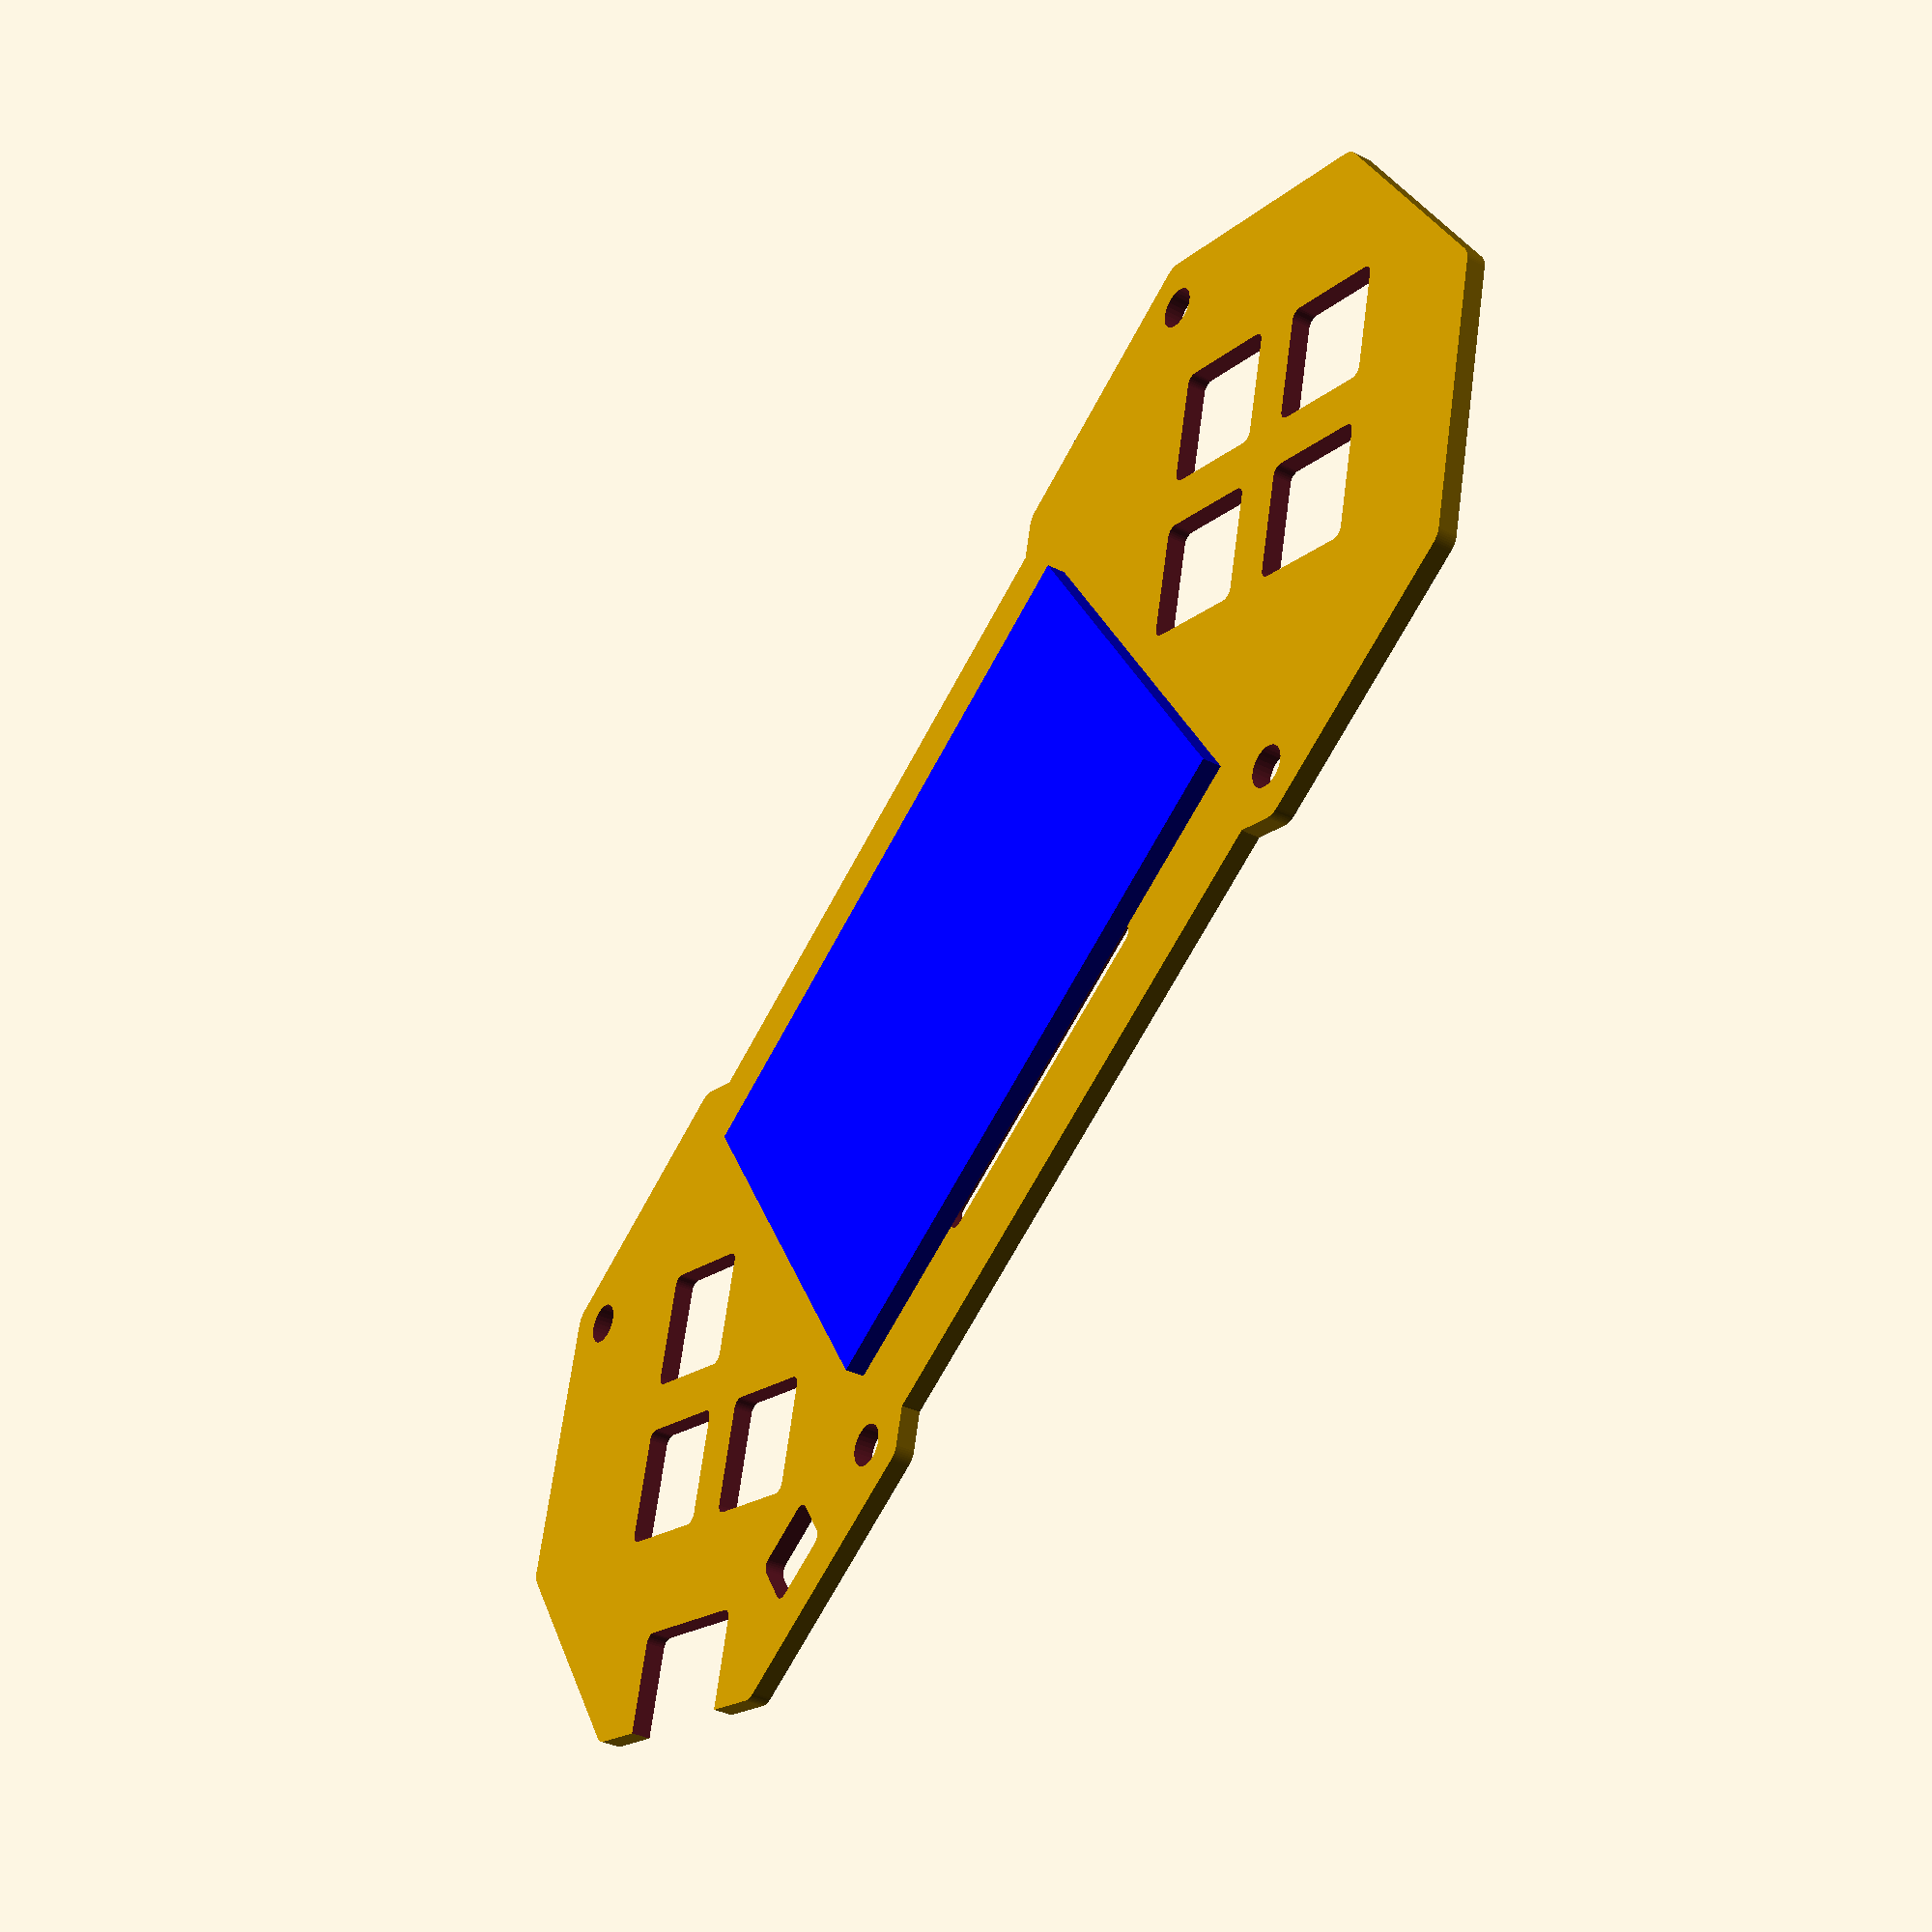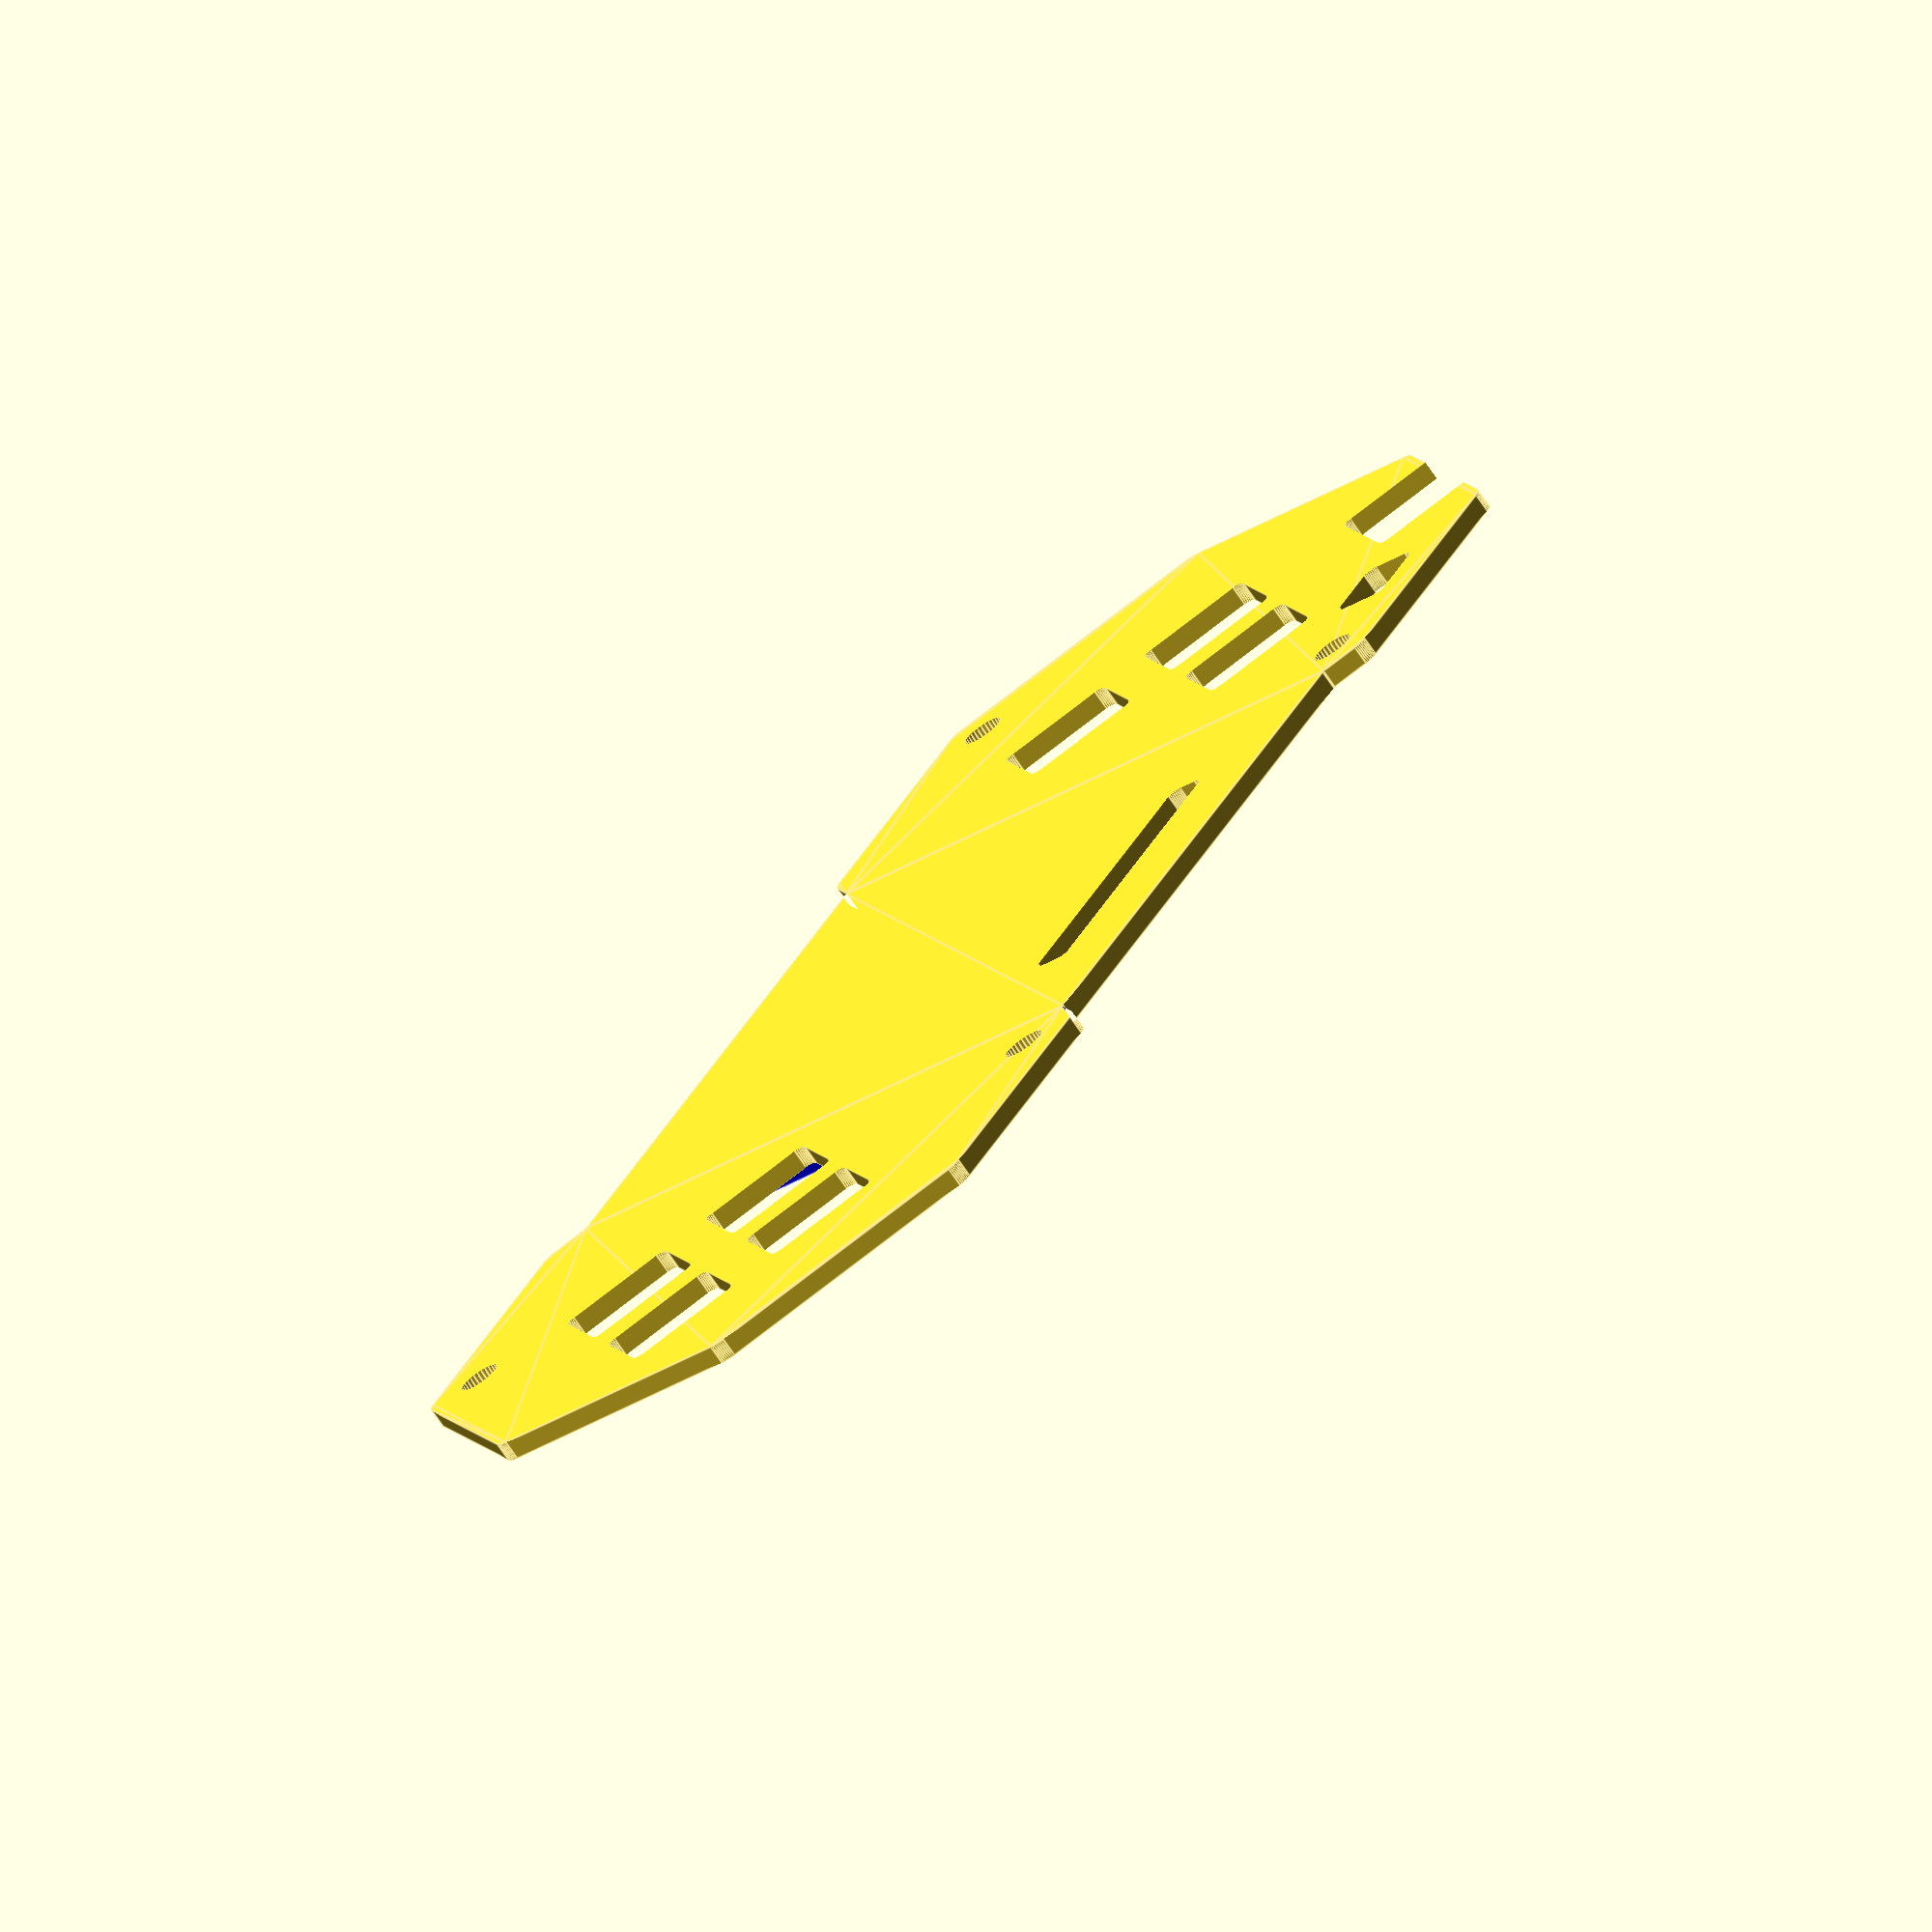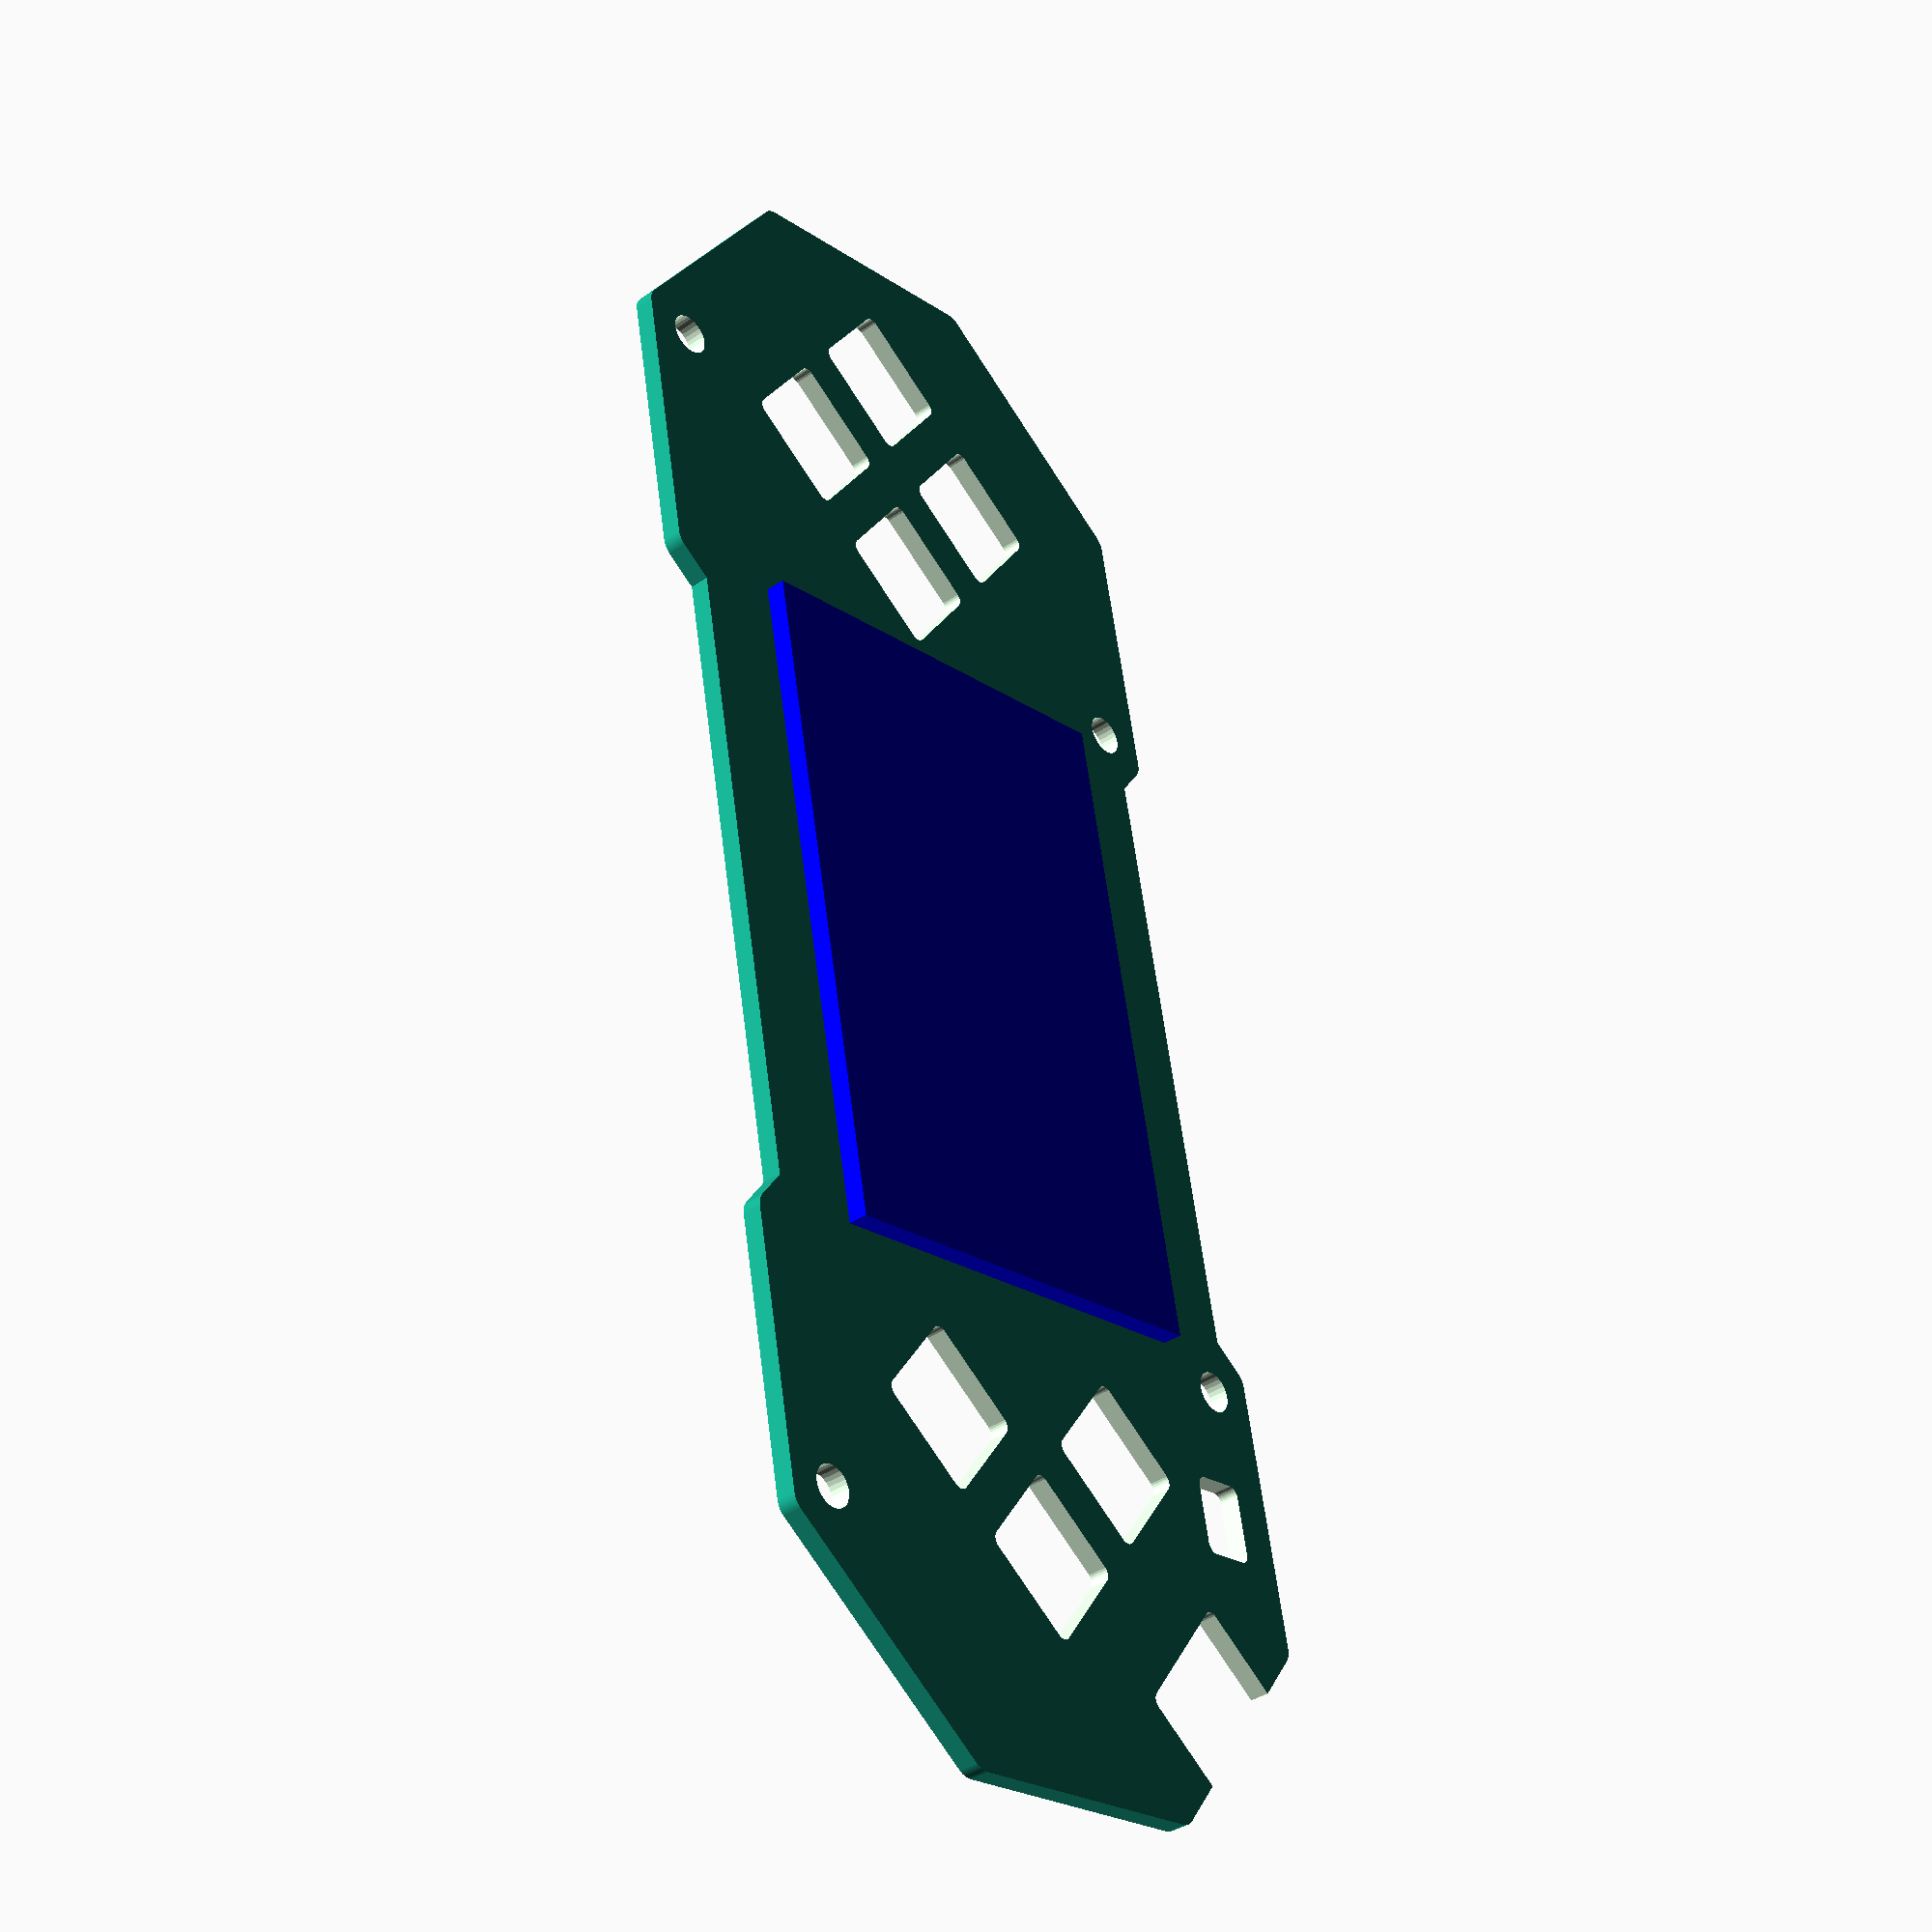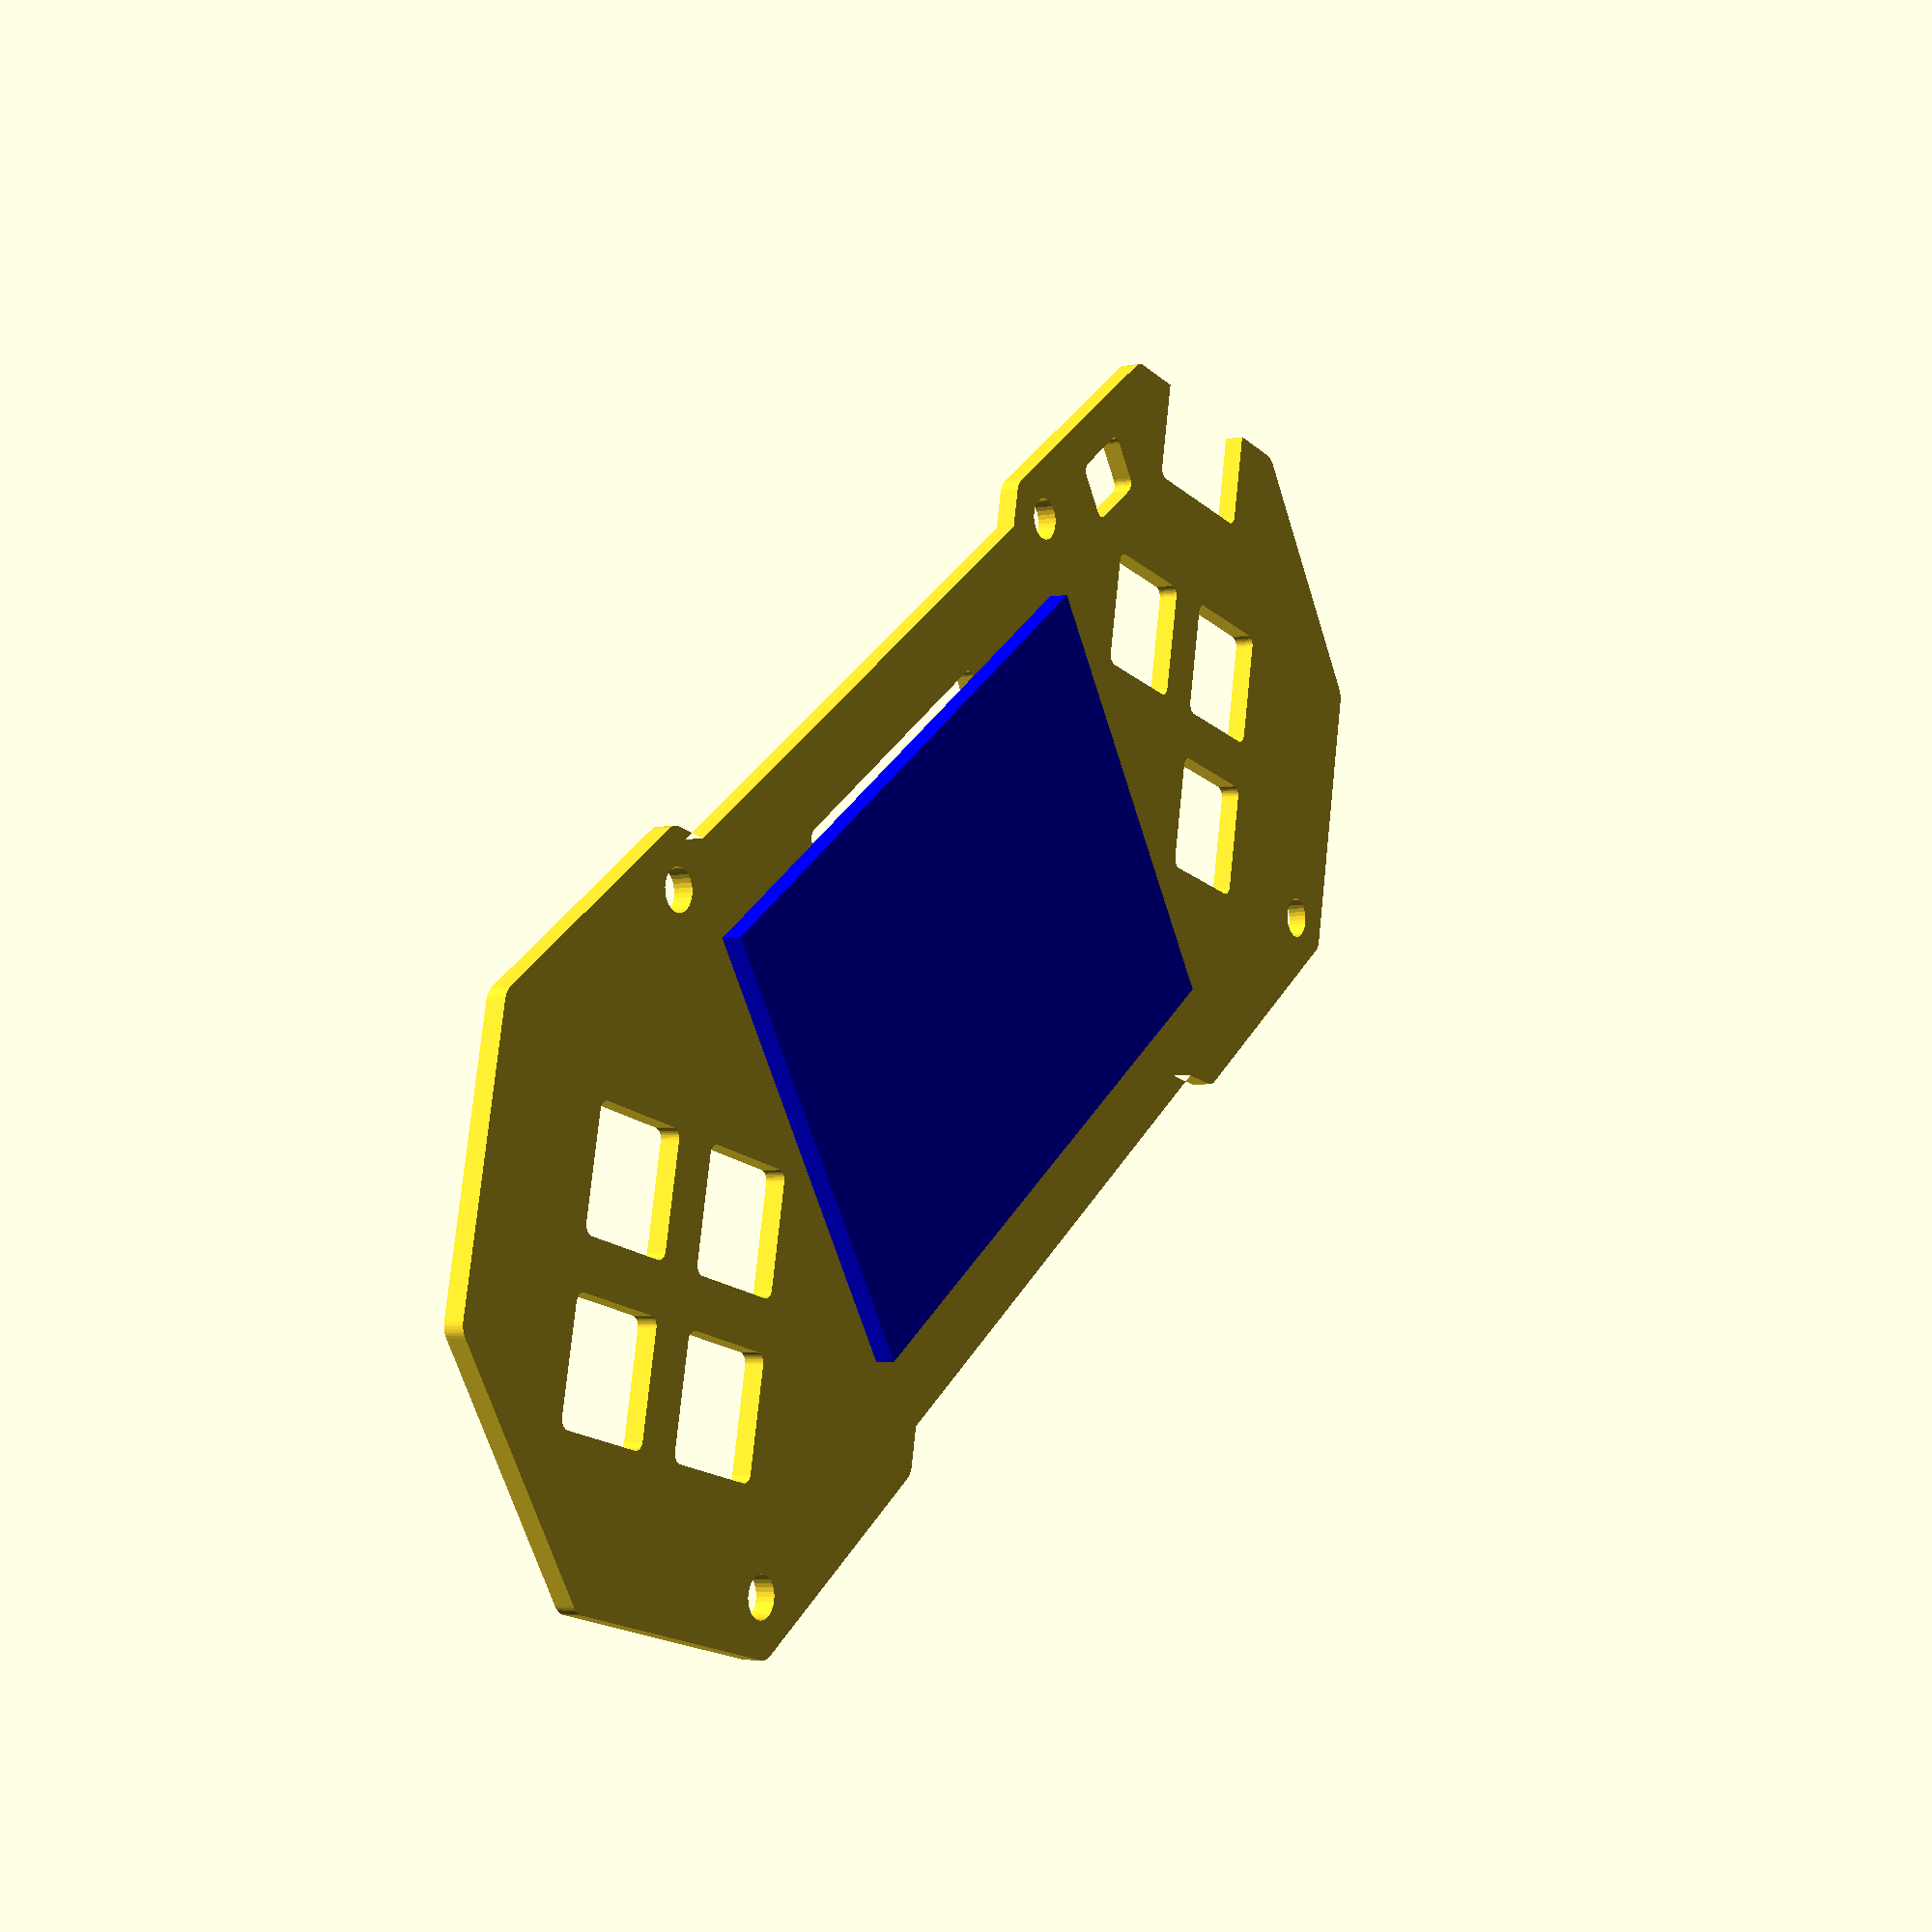
<openscad>
module spike()
{
    minkowski()
    {
        union()
        {
            rotate([0, 0, 360/16]) circle(r=18, $fn=8);
            translate([50, 0, 0]) rotate([0, 0, 360/16]) circle(r=18, $fn=8);
            translate([25, 0]) square([32, 30], center=true);
        }
        circle(r=1, $fn=60);
    }
}

hole_size = 2 + 0.1;

difference()
{
    scale([1.0, 1.0]) translate([-25, 0]) spike();
    
    
    translate([-19, 15]) circle(d=hole_size, $fn=30);
    translate([19, 15]) circle(d=hole_size, $fn=30);
    
    translate([-31, -15]) circle(d=hole_size, $fn=30);
    translate([31, -15]) circle(d=hole_size, $fn=30);
    
    
    /* Direction Buttons */
    translate([-29, 0])
    {
        translate([0, 6]) rotate([0, 0, 45]) minkowski()
        {
            square([5, 5], center=true);
            circle(r=0.5, $fn=30);
        }
        translate([-6, 0]) rotate([0, 0, 45]) minkowski()
        {
            square([5, 5], center=true);
            circle(r=0.5, $fn=30);
        }
        translate([0, -6]) rotate([0, 0, 45]) minkowski()
        {
            square([5, 5], center=true);
            circle(r=0.5, $fn=30);
        }
        translate([6, 0]) rotate([0, 0, 45]) minkowski()
        {
            square([5, 5], center=true);
            circle(r=0.5, $fn=30);
        }
    }
    /* Action Buttons */
    translate([25, 0])
    {
        translate([0, 6]) rotate([0, 0, 45]) minkowski()
        {
            square([5, 5], center=true);
            circle(r=0.5, $fn=30);
        }
        /*translate([-6, 0]) rotate([0, 0, 45]) minkowski()
        {
            square([5, 5], center=true);
            circle(r=0.5, $fn=30);
        }*/
        translate([0, -6]) rotate([0, 0, 45]) minkowski()
        {
            square([5, 5], center=true);
            circle(r=0.5, $fn=30);
        }
        translate([6, 0]) rotate([0, 0, 45]) minkowski()
        {
            square([5, 5], center=true);
            circle(r=0.5, $fn=30);
        }
    }
    
    /* USB */
    translate([36, 11]) rotate([0, 0, 45]) minkowski()
    {
        square([5, 7], center=true);
        circle(r=0.5, $fn=30);
    }
    
    // CHG LED
    translate([26, 14]) minkowski()
    {
        square([3, 2], center=true);
        circle(r=0.5, $fn=30);
    }
    
    // Display Header
    translate([0, 11]) minkowski()
    {
        square([16, 1], center=true);
        circle(r=0.5, $fn=30);
    }

}

color("blue") translate([0, 0, 1]) square([34.5, 23], center=true);
</openscad>
<views>
elev=34.8 azim=148.5 roll=55.8 proj=p view=wireframe
elev=253.5 azim=61.4 roll=325.7 proj=o view=edges
elev=37.1 azim=78.9 roll=311.4 proj=p view=wireframe
elev=4.1 azim=326.3 roll=302.0 proj=p view=solid
</views>
